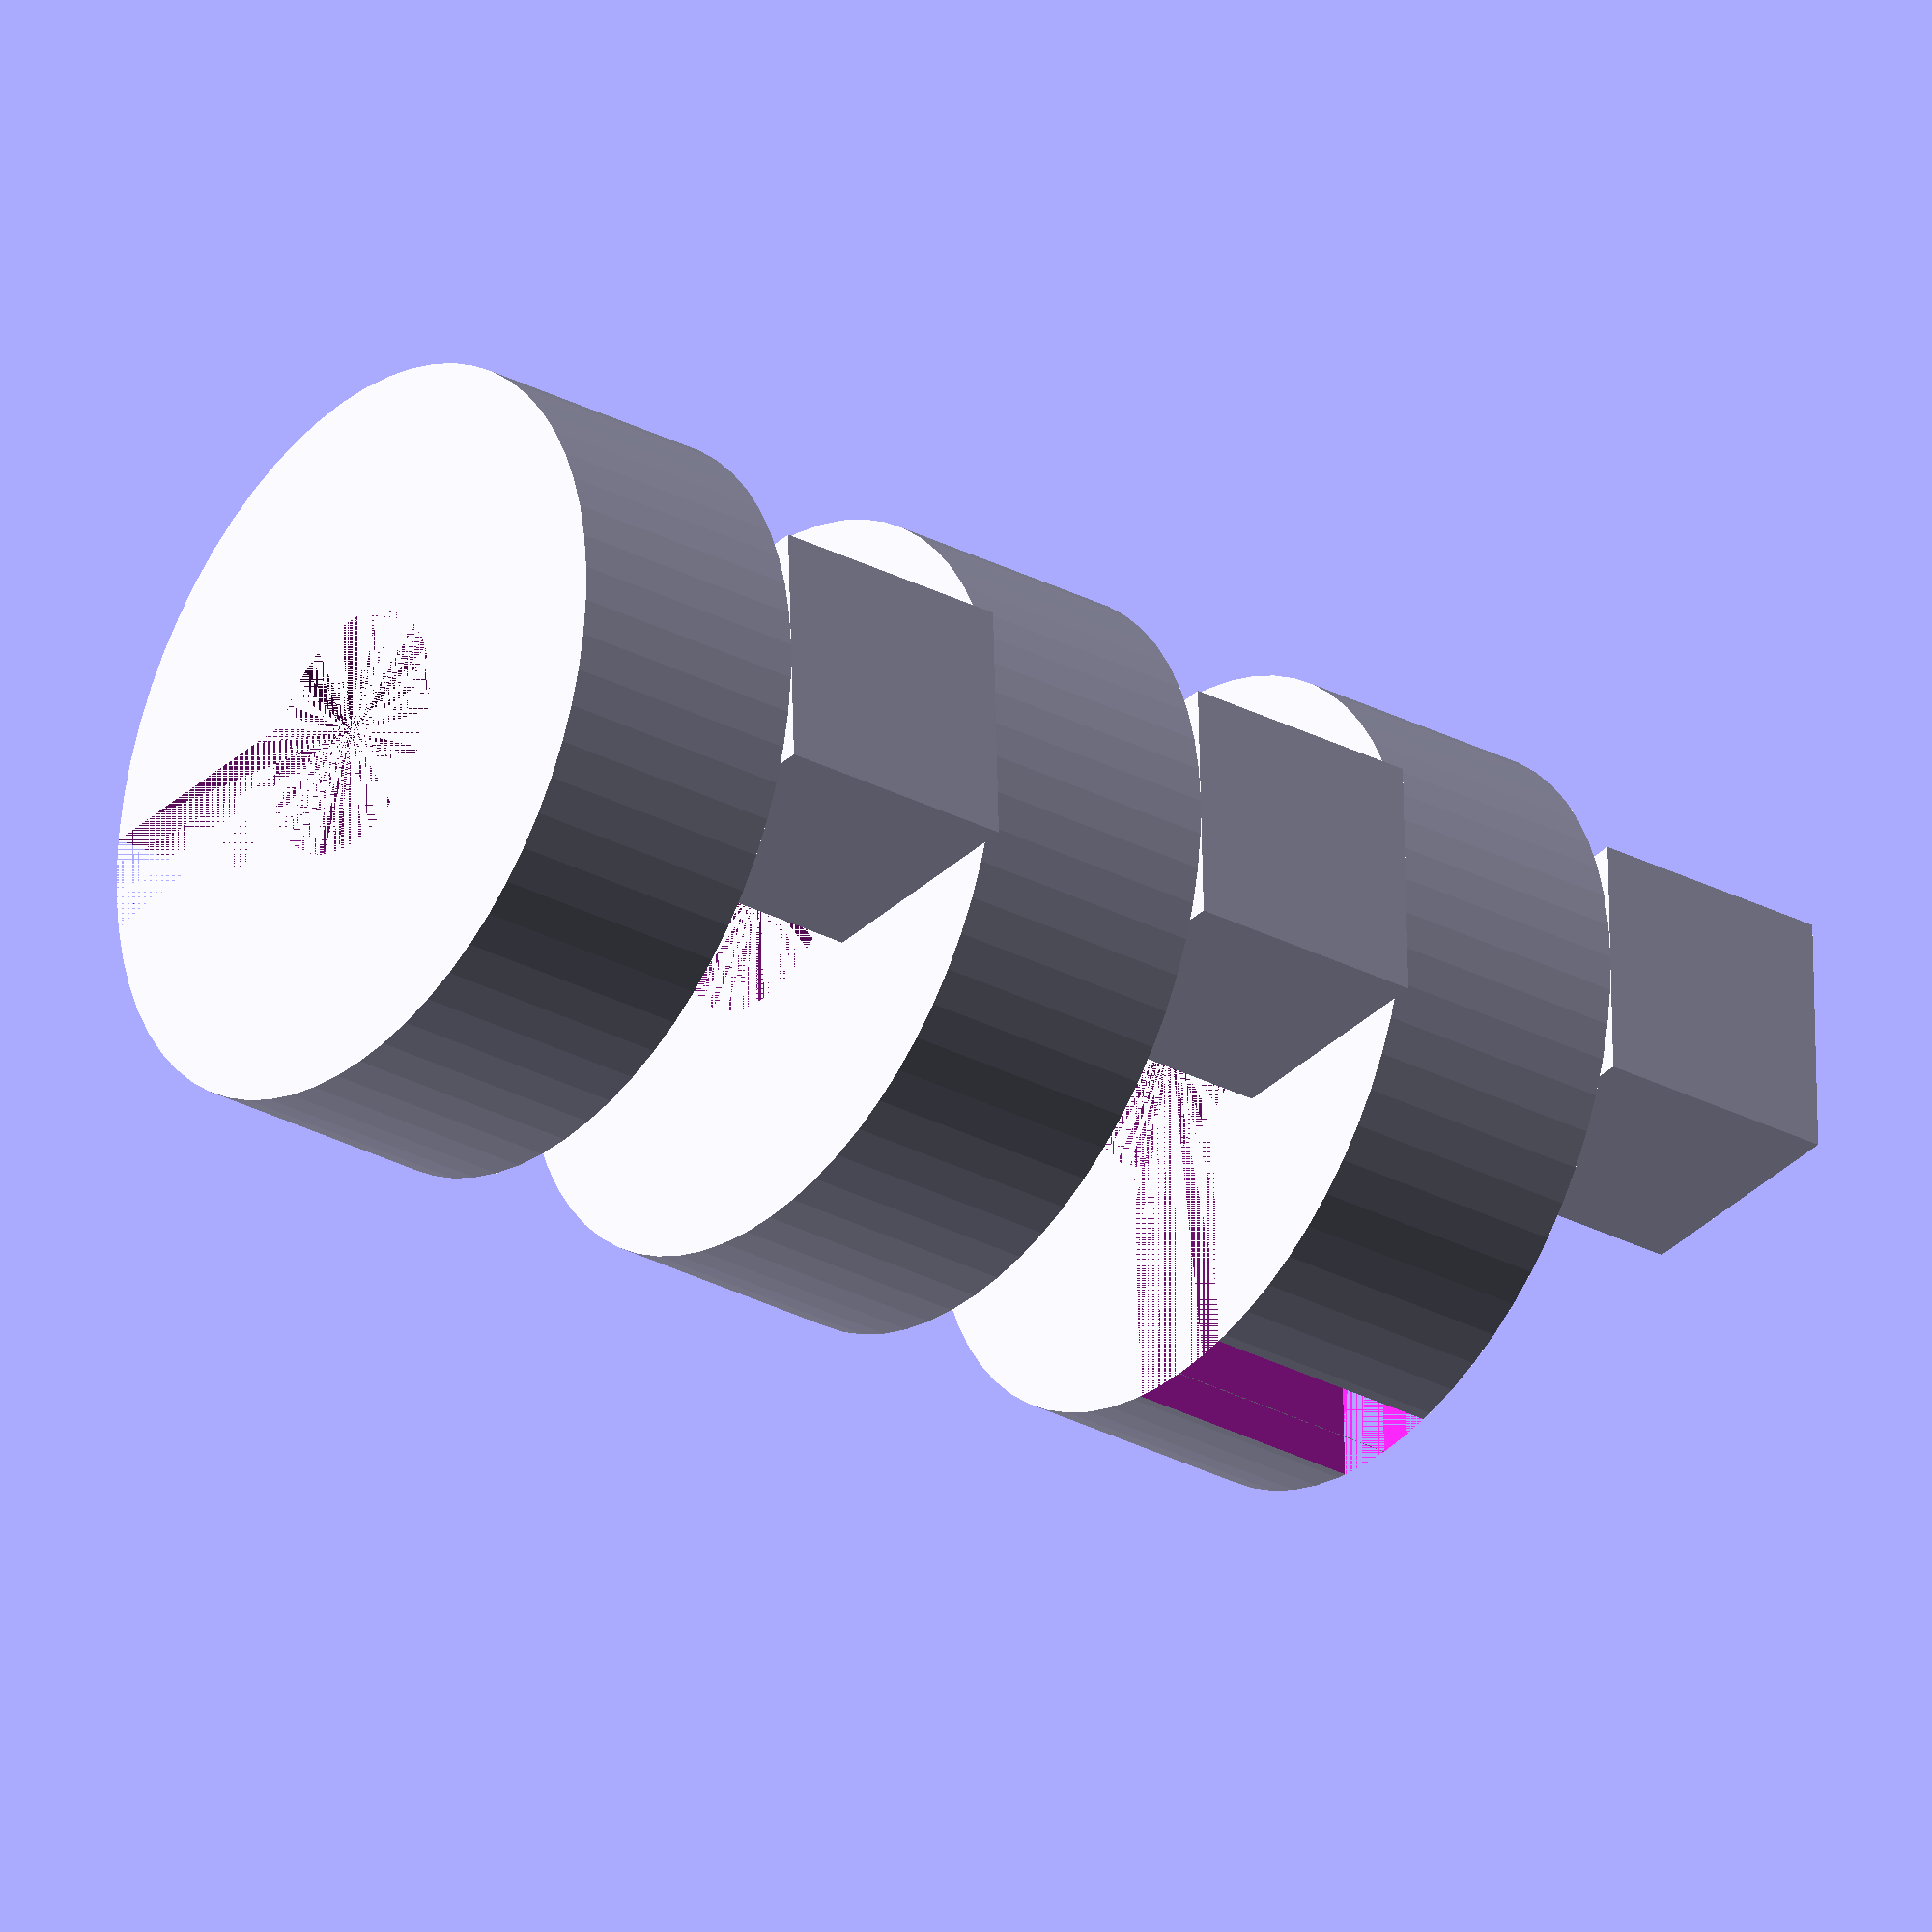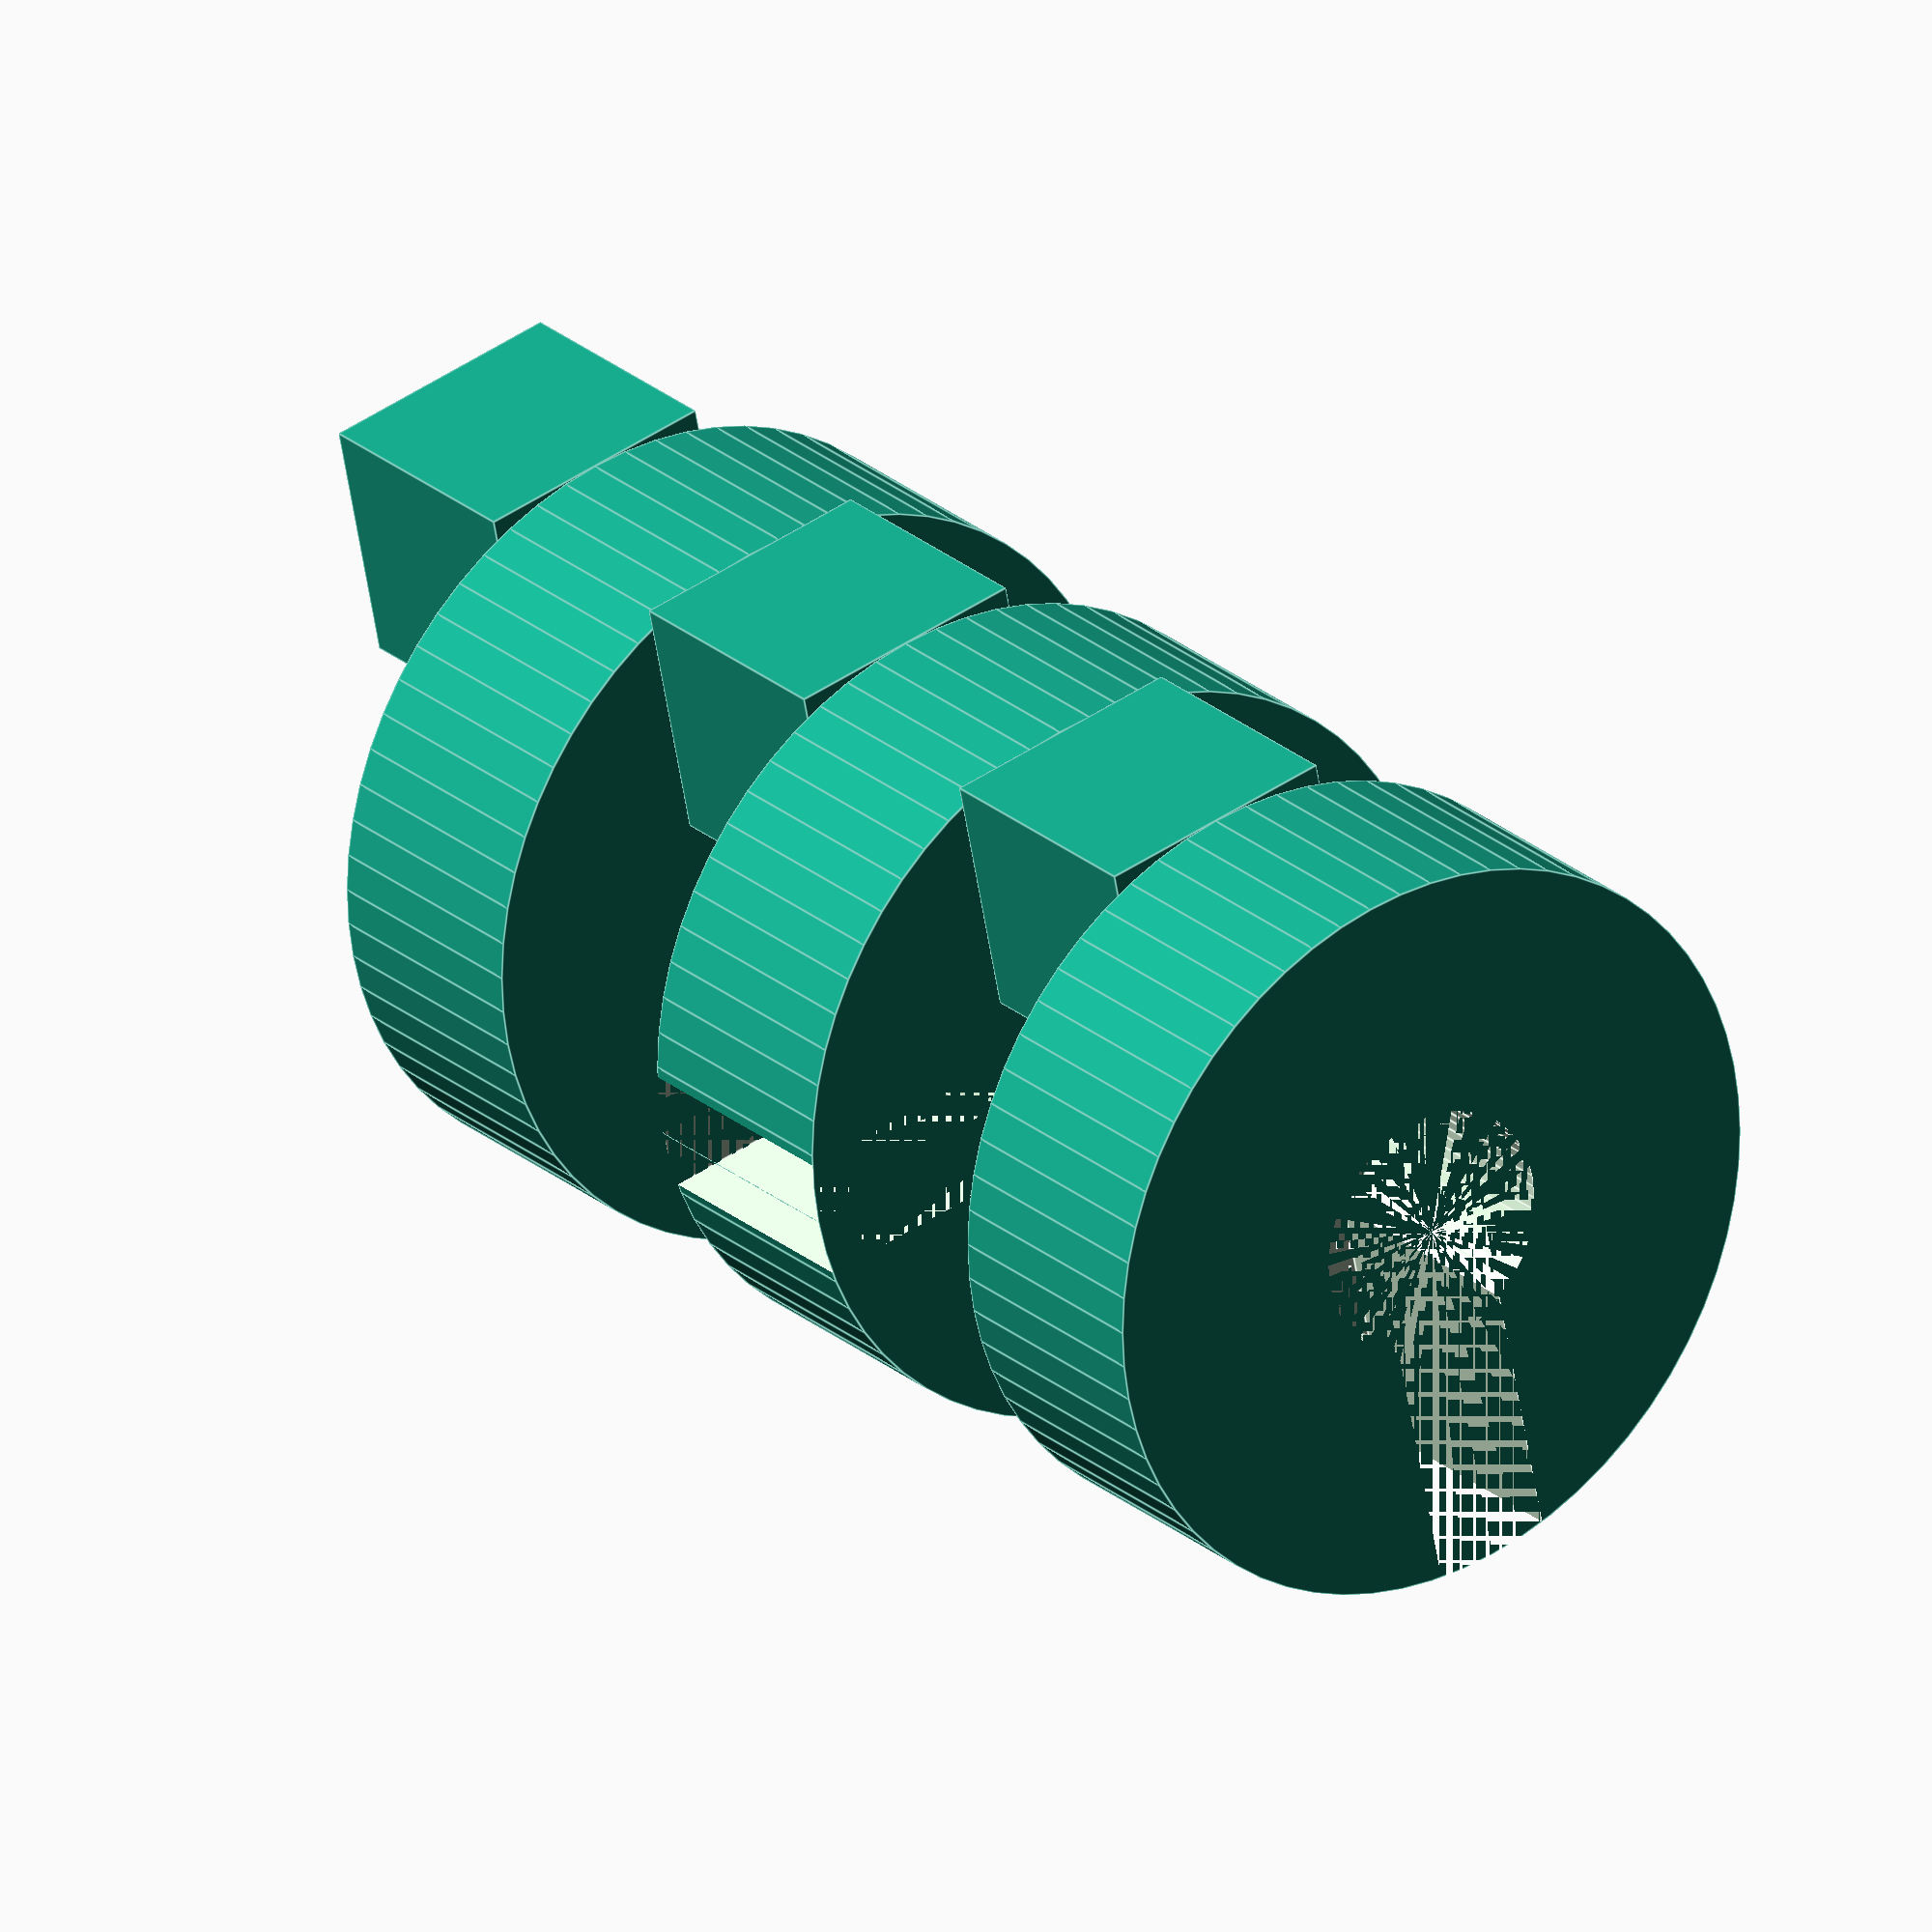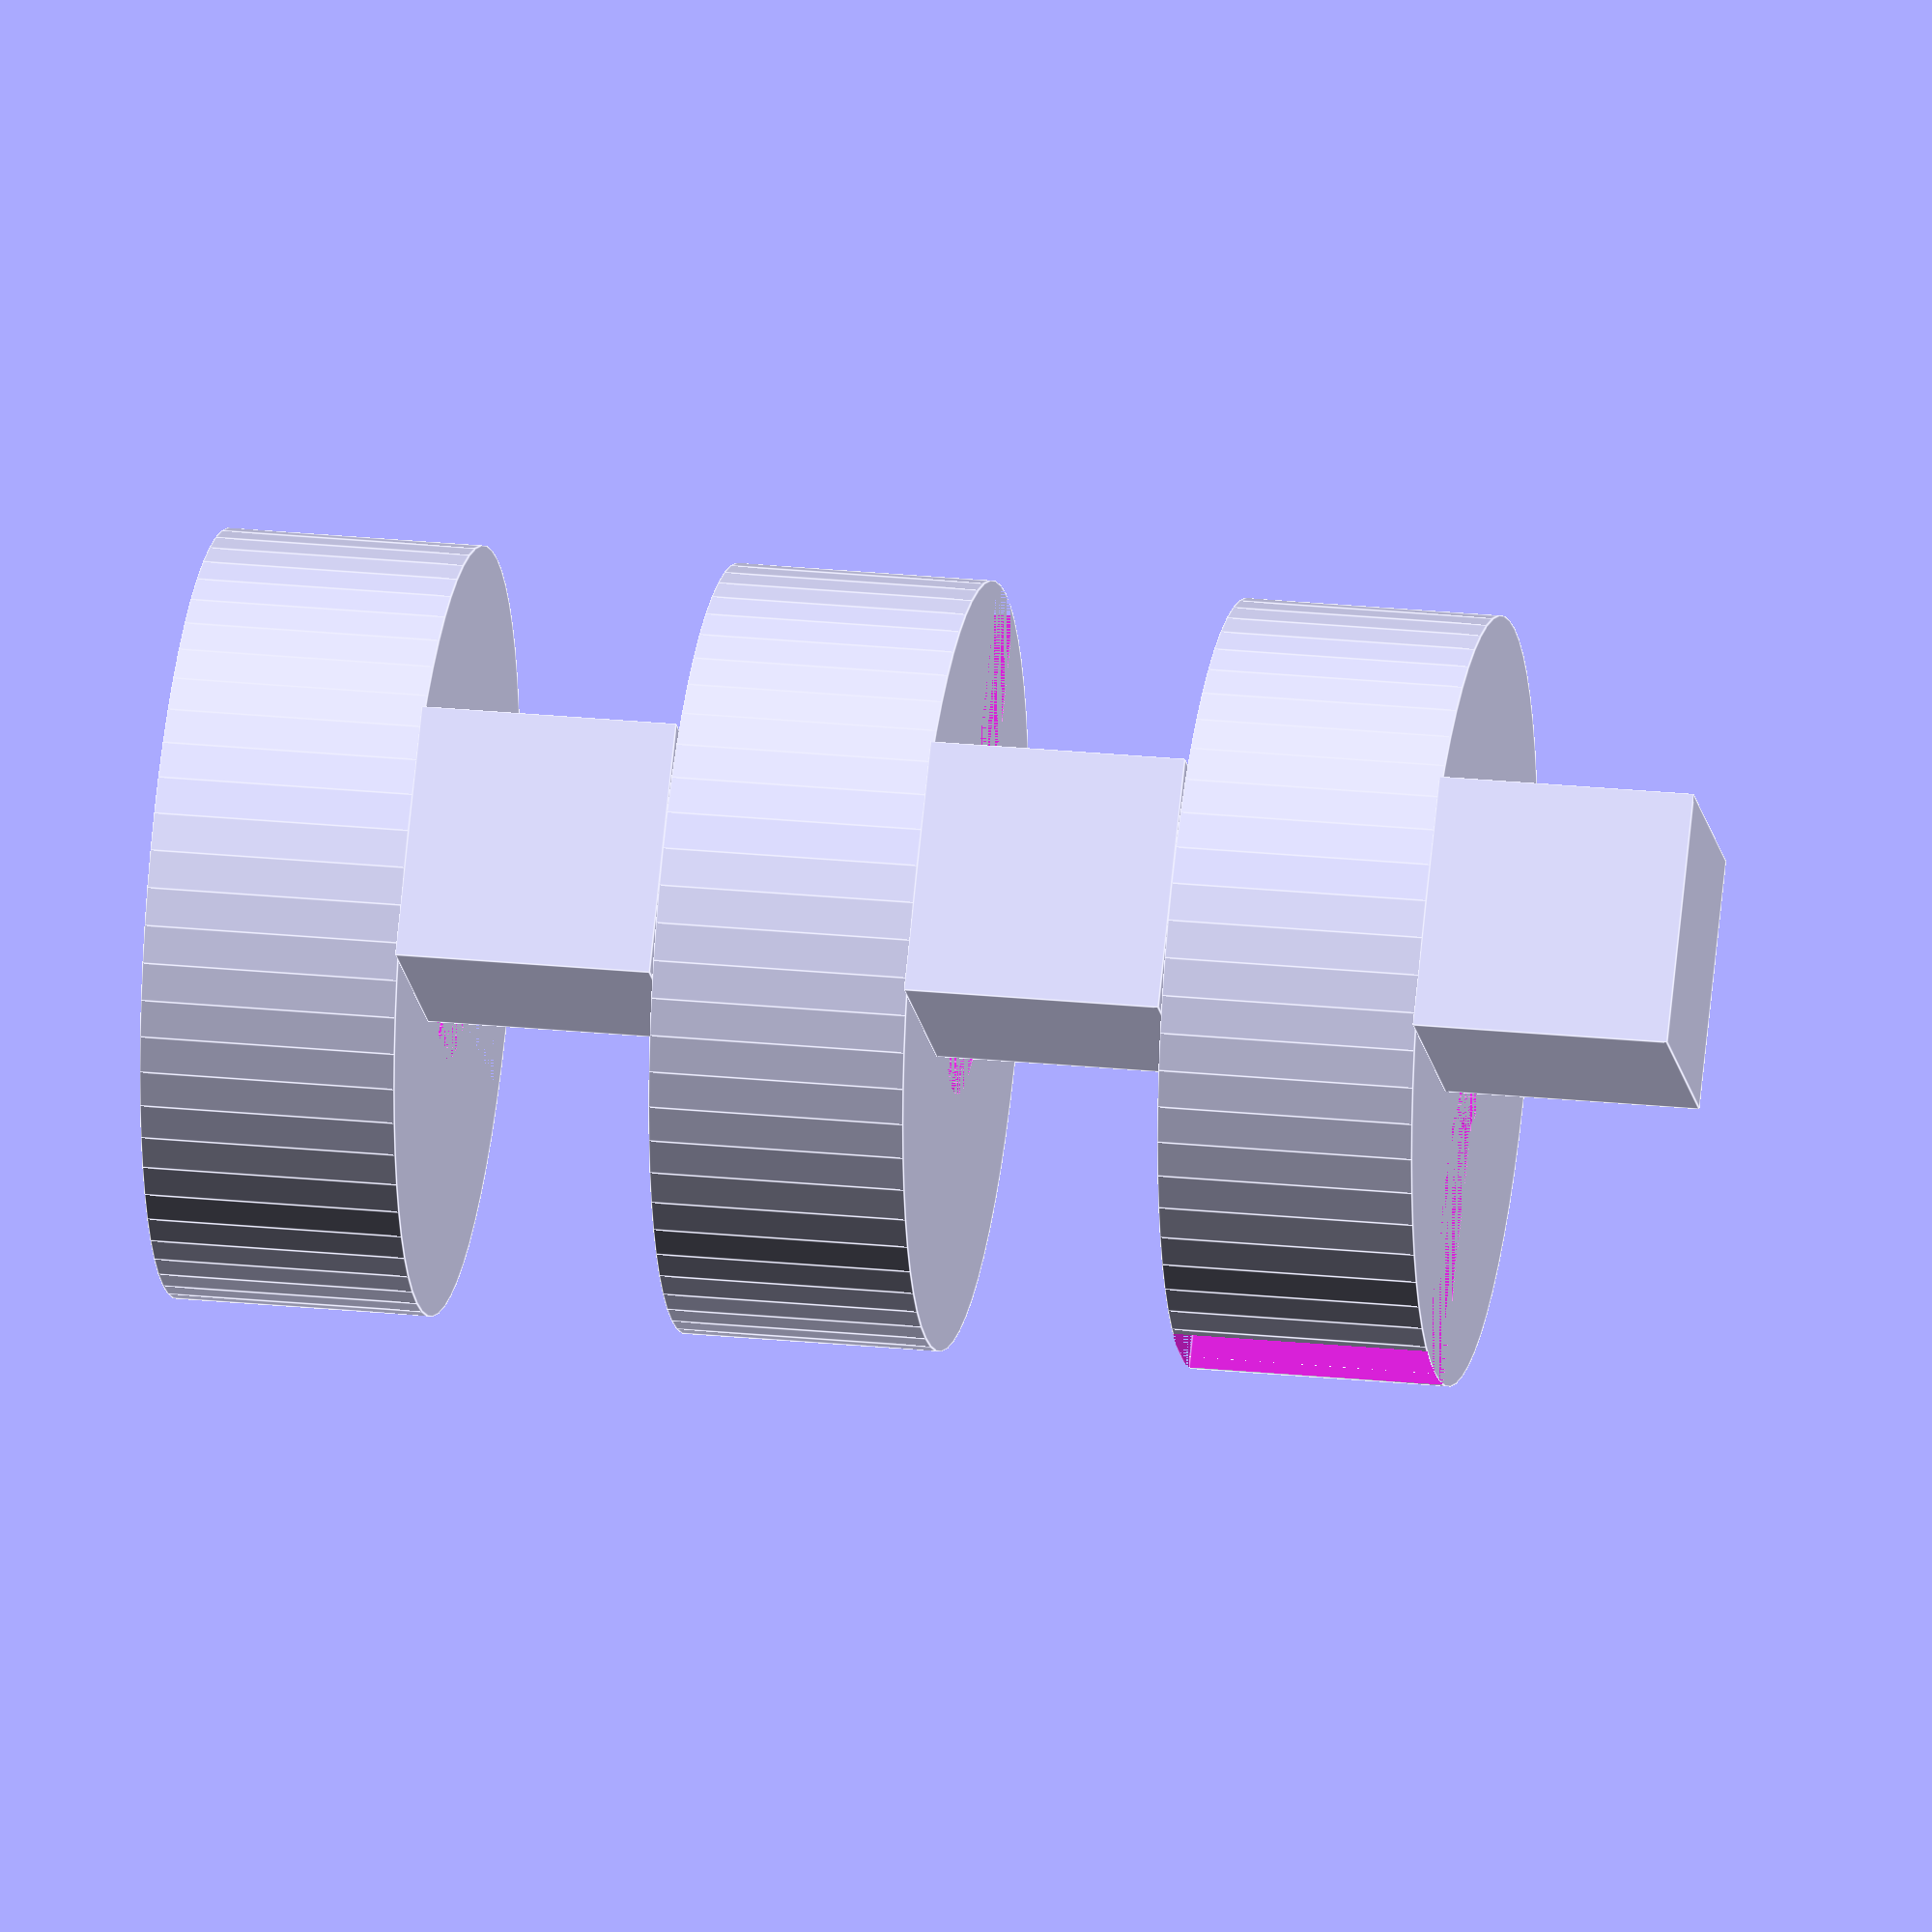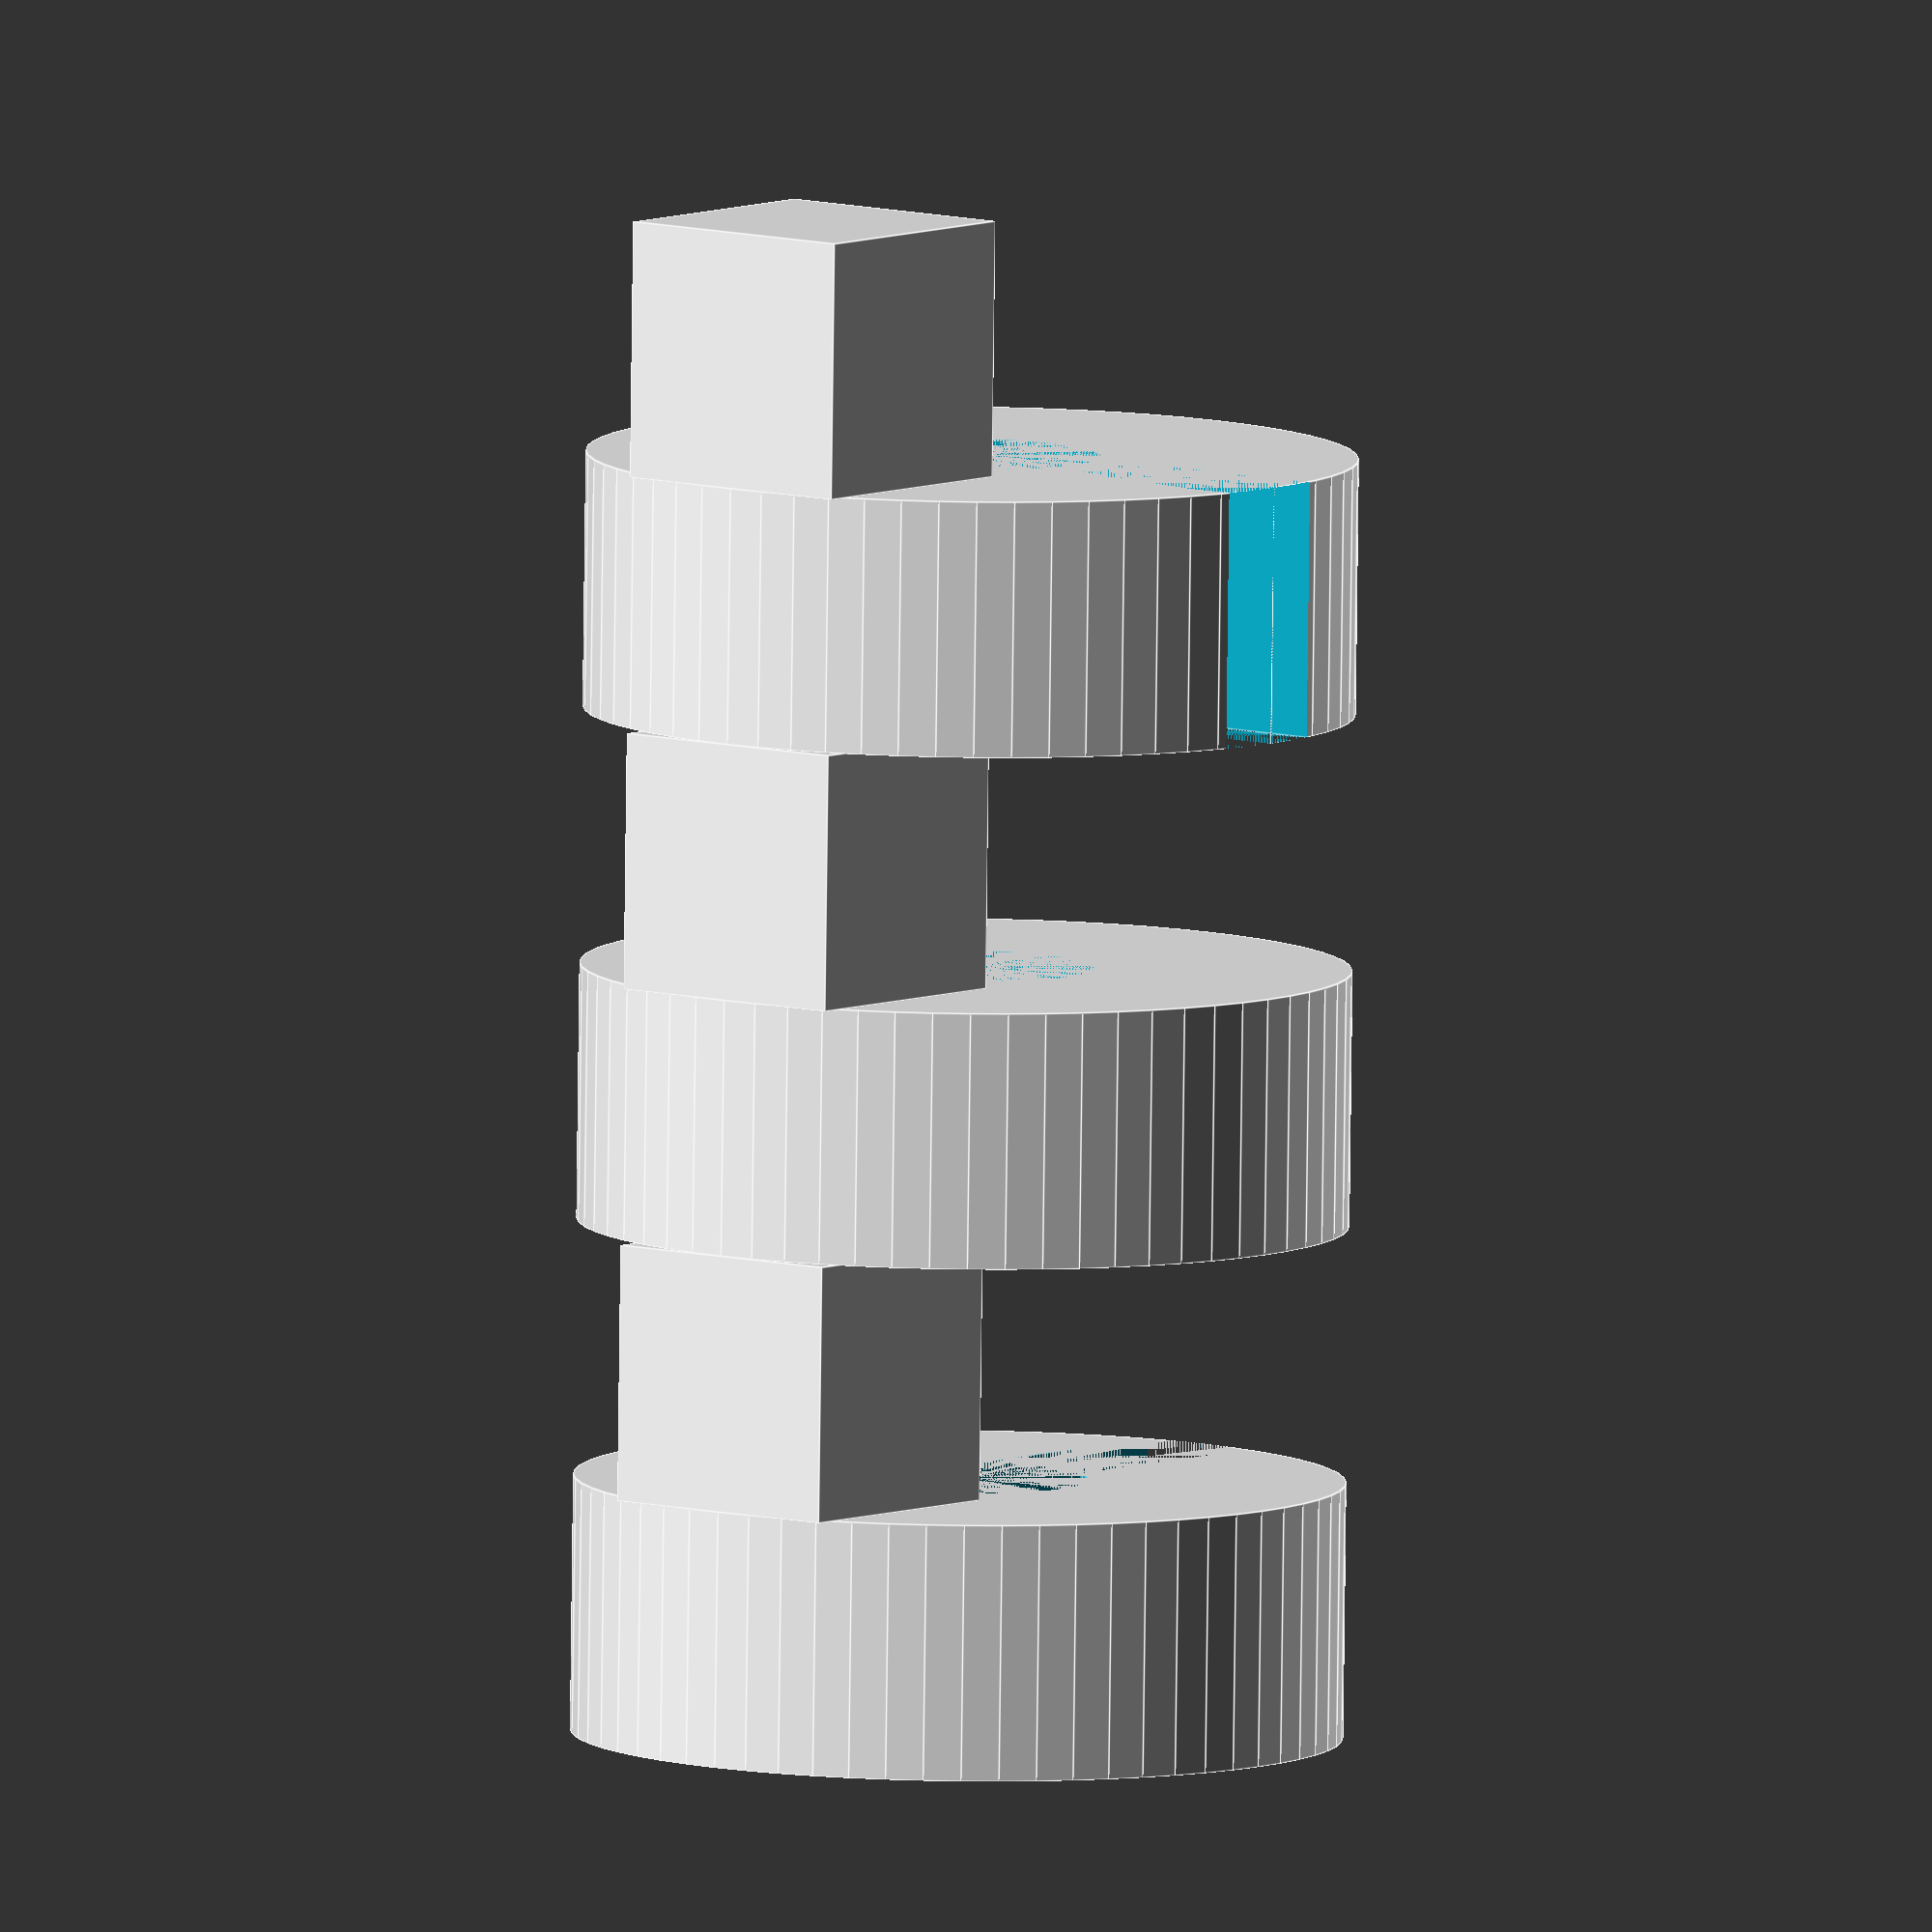
<openscad>


module slotring(outer_radius=3,inner_radius=1,height=2)
{
  difference () 
  {
    cylinder(r=outer_radius,h=height,center=true,$fn=64);
    cylinder(r=inner_radius,h=height,center=true,$fn=64);
    translate([outer_radius/2,0,0])cube([outer_radius,inner_radius,height],center=true);
  }
  
}

module spacer(outer_radius=3,inner_radius=1,height=2)
{
  cube([outer_radius-inner_radius,outer_radius-inner_radius,height],center=true);
}

module onestep(
  outer_radius=3,
  inner_radius=1,
  height=2,
  slotdegree=0
)
{
  rotate([0,0,slotdegree]) slotring(outer_radius,inner_radius,height);
  translate([-outer_radius+inner_radius,0,height])spacer(outer_radius,inner_radius,height);
}

module wireguide(
  outer_radius=3,
  inner_radius=1,
  height=2,
  steps=3
)
{
  echo(steps);
  for (step = [1:steps])
  {
    direction=(step%3-1)*90;
    echo(step*2*height,direction);
    
    translate([0,0,step*2*height]) onestep(outer_radius,inner_radius,height,direction);
//    translate(0,0,step*2*height) 
  }
}


wireguide();

//onestep();

</openscad>
<views>
elev=29.9 azim=2.1 roll=232.6 proj=o view=solid
elev=334.5 azim=101.4 roll=143.0 proj=o view=edges
elev=335.4 azim=39.4 roll=279.4 proj=o view=edges
elev=262.9 azim=128.7 roll=180.7 proj=o view=edges
</views>
